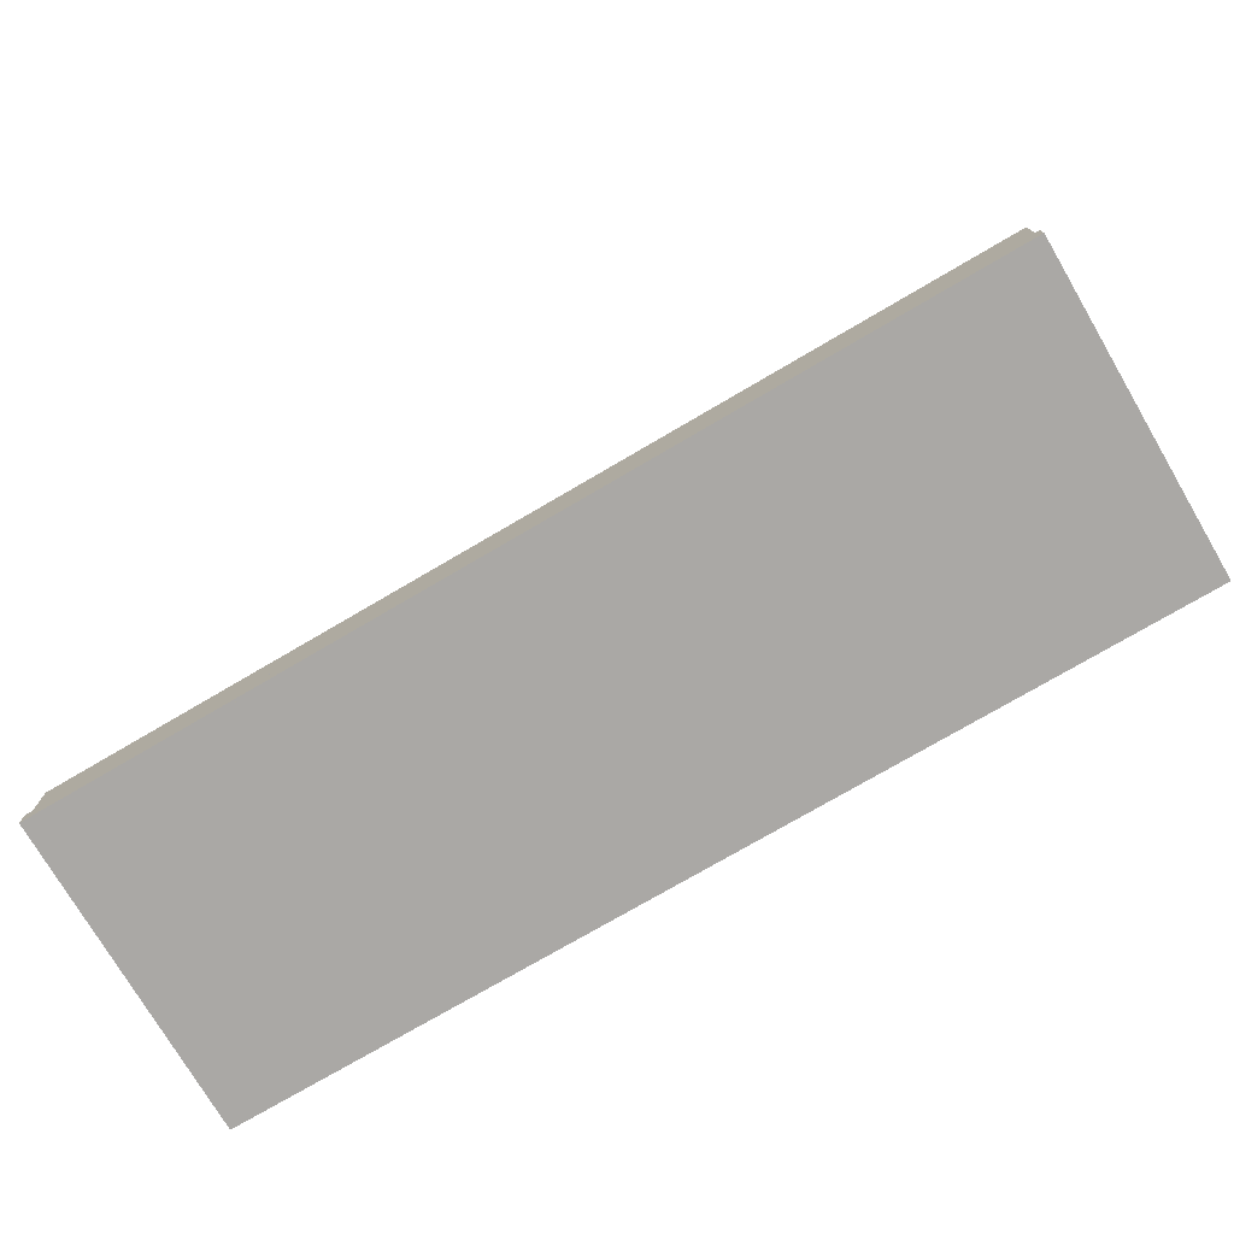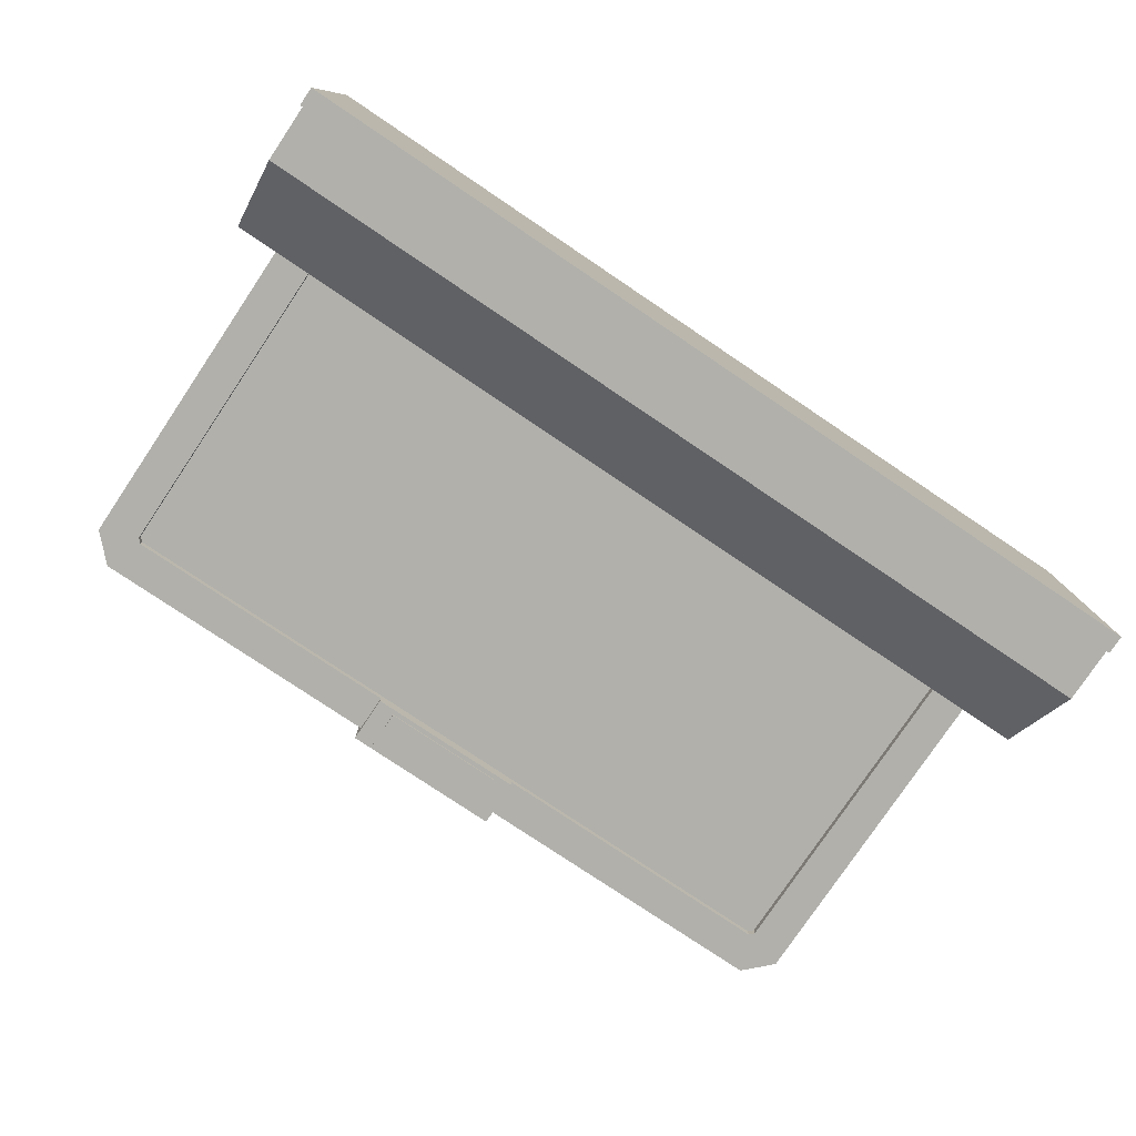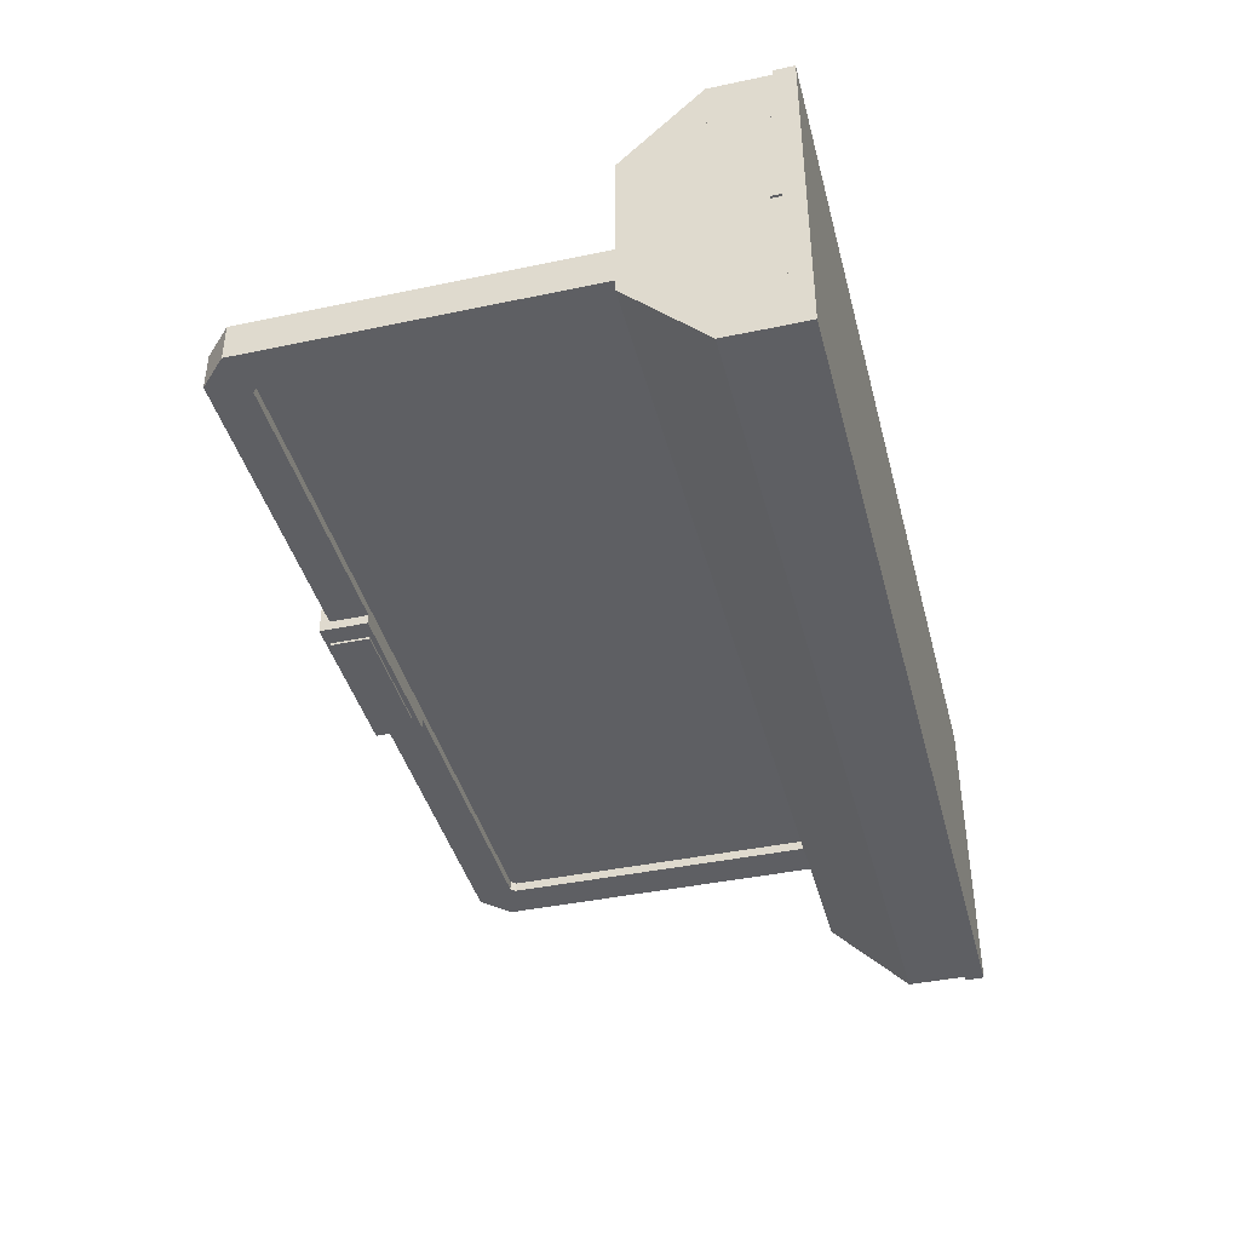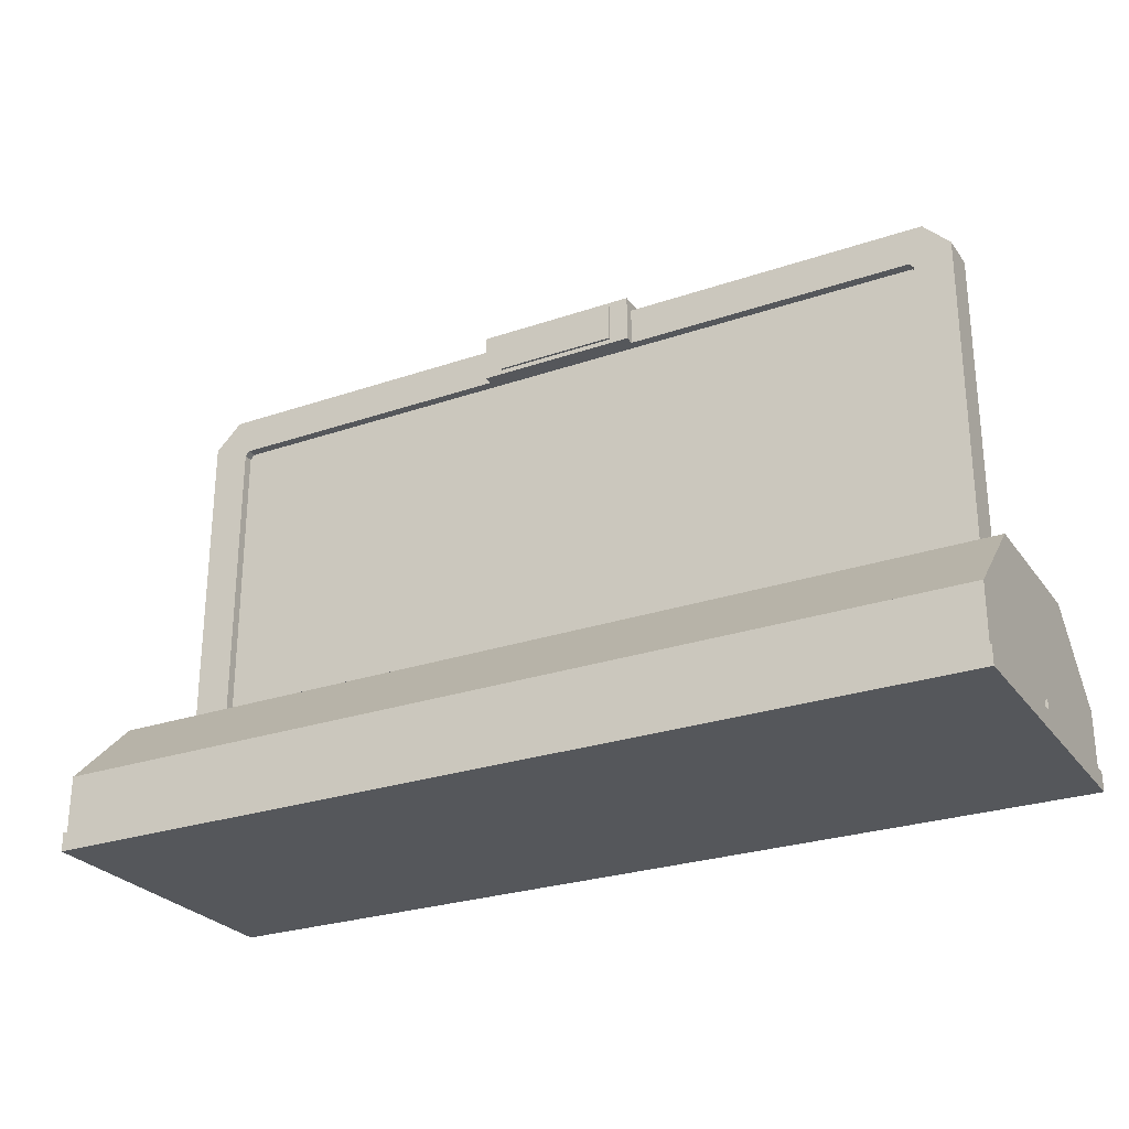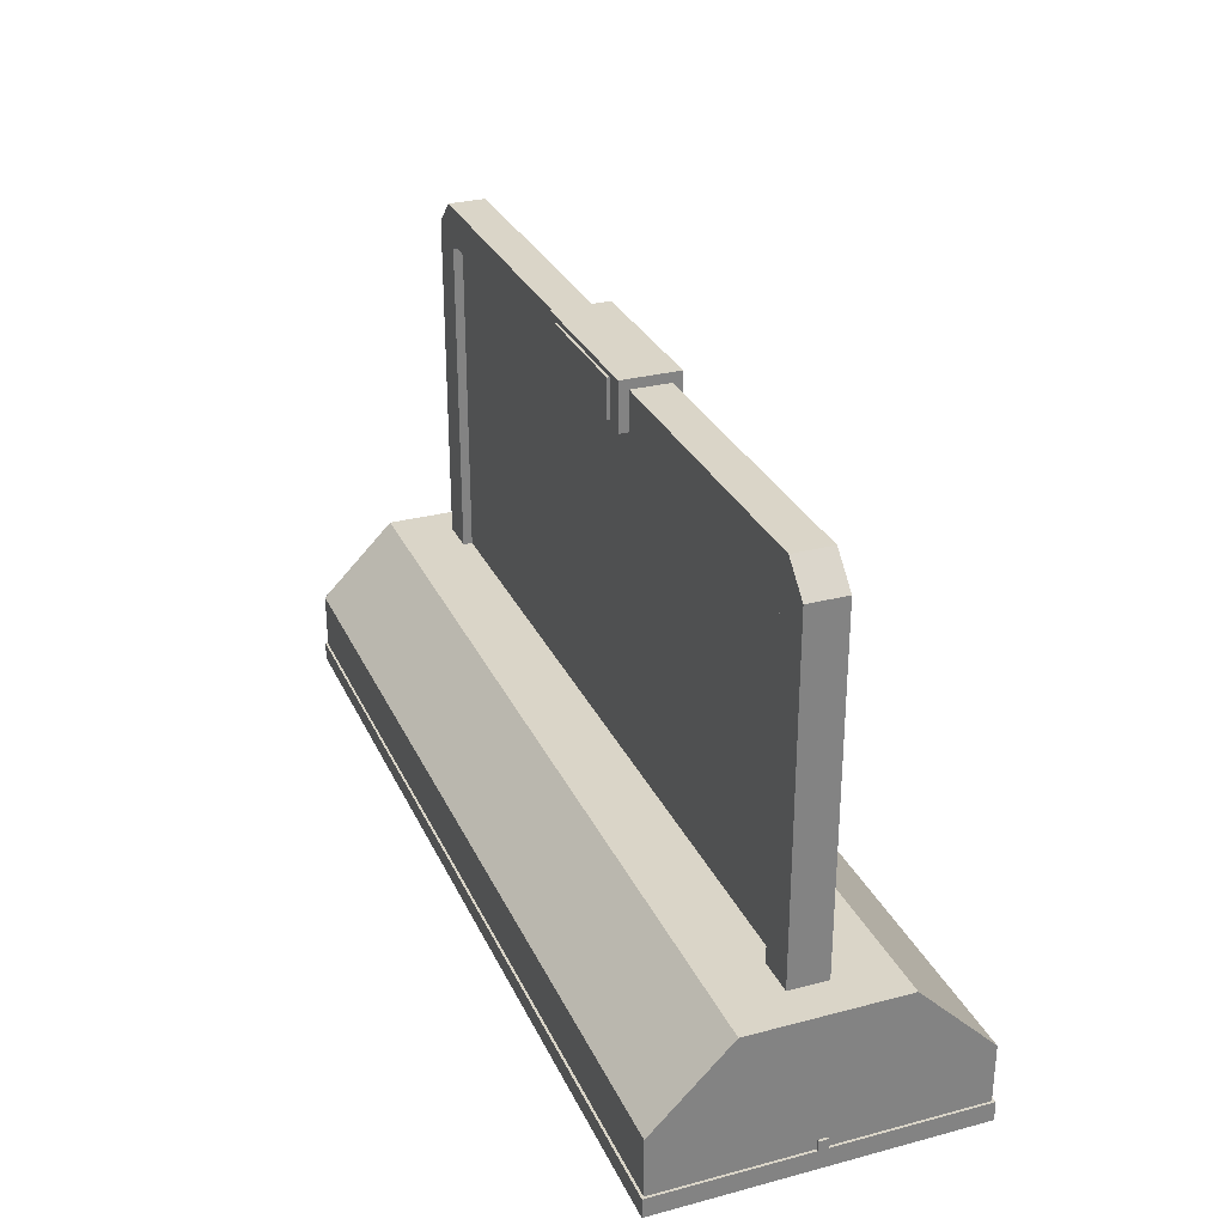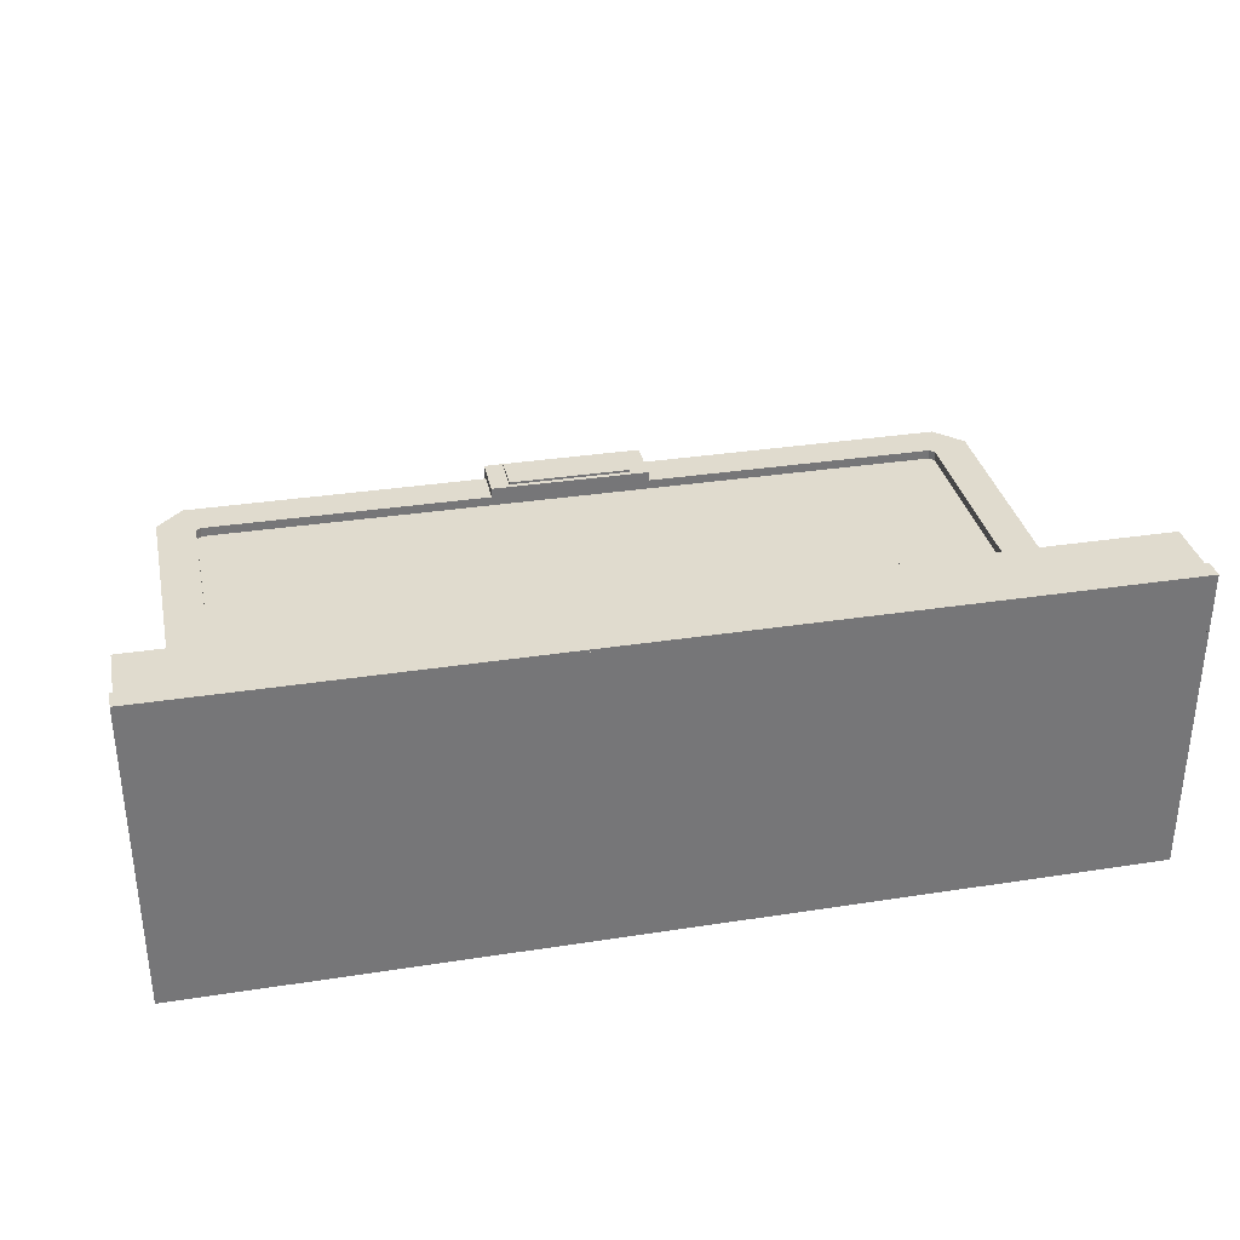
<metadata>
{"format":"obj","ext":"obj","renderer":"f3d","projection":"perspective","resolution":1024,"background":"white","views":[{"elev":-75.2,"azim":30.4,"up":"+Y"},{"elev":-78.4,"azim":-33.9,"up":"+Z"},{"elev":-41.0,"azim":-75.6,"up":"+Z"},{"elev":-26.8,"azim":-152.0,"up":"+Y"},{"elev":29.3,"azim":-111.3,"up":"+Y"},{"elev":33.5,"azim":-12.0,"up":"+Z"}]}
</metadata>
<code>
o &RunningLights_ff9500_FFFFF_111
v -0.06753 0.5696 0.03408
v -0.06753 0.5384 0.03408
v 0.05714 0.5696 0.03408
v 0.05714 0.5384 0.03408
v 0.05714 0.5696 -0.03391
v 0.05714 0.5384 -0.03391
v -0.06753 0.5696 -0.03391
v -0.06753 0.5384 -0.03391
f 6 8 7 5
f 2 4 3 1
o cube
v -0.4987 0.08311 0.1662
v -0.4987 -0 0.1662
v 0.4987 0.08311 0.1662
v 0.4987 0 0.1662
v 0.4987 0.08311 -0.1662
v 0.4987 0 -0.1662
v -0.4987 0.08311 -0.1662
v -0.4987 -0 -0.1662
v -0.4987 0.08311 0.1662
v -0.4987 0.02434 0.1075
v 0.4987 0.08311 0.1662
v 0.4987 0.02434 0.1075
v 0.4987 0.1198 0.1295
v 0.4987 0.06107 0.07072
v -0.4987 0.1198 0.1295
v -0.4987 0.06107 0.07072
v -0.4987 0.1662 0.08311
v -0.4987 0.08311 0.08311
v 0.4987 0.1662 0.08311
v 0.4987 0.08311 0.08311
v 0.4987 0.1662 -0.08311
v 0.4987 0.08311 -0.08311
v -0.4987 0.1662 -0.08311
v -0.4987 0.08311 -0.08311
v -0.4987 0.1148 0.1345
v -0.4987 0.05603 0.07576
v 0.4987 0.1148 0.1345
v 0.4987 0.05603 0.07576
v 0.4987 0.1662 0.08311
v 0.4987 0.1075 0.02434
v -0.4987 0.1662 0.08311
v -0.4987 0.1075 0.02434
v -0.4987 0.1345 -0.1148
v -0.4987 0.07576 -0.05603
v 0.4987 0.1345 -0.1148
v 0.4987 0.07576 -0.05603
v 0.4987 0.08311 -0.1662
v 0.4987 0.02434 -0.1075
v -0.4987 0.08311 -0.1662
v -0.4987 0.02434 -0.1075
v -0.4987 0.1662 -0.08311
v -0.4987 0.1075 -0.02434
v 0.4987 0.1662 -0.08311
v 0.4987 0.1075 -0.02434
v 0.4987 0.1295 -0.1198
v 0.4987 0.07072 -0.06107
v -0.4987 0.1295 -0.1198
v -0.4987 0.07072 -0.06107
v -0.4571 0.5402 0.02078
v -0.4571 0.1662 0.02078
v -0.4155 0.5402 0.02078
v -0.4155 0.1662 0.02078
v -0.4155 0.5402 -0.02078
v -0.4155 0.1662 -0.02078
v -0.4571 0.5402 -0.02078
v -0.4571 0.1662 -0.02078
v 0.4155 0.5402 0.02078
v 0.4155 0.1662 0.02078
v 0.4571 0.5402 0.02078
v 0.4571 0.1662 0.02078
v 0.4571 0.5402 -0.02078
v 0.4571 0.1662 -0.02078
v 0.4155 0.5402 -0.02078
v 0.4155 0.1662 -0.02078
v -0.4277 0.5696 0.02078
v -0.4571 0.5402 0.02078
v -0.3983 0.5402 0.02078
v -0.4277 0.5108 0.02078
v -0.3983 0.5402 -0.02078
v -0.4277 0.5108 -0.02078
v -0.4277 0.5696 -0.02078
v -0.4571 0.5402 -0.02078
v 0.4277 0.5696 0.02078
v 0.3983 0.5402 0.02078
v 0.4571 0.5402 0.02078
v 0.4277 0.5108 0.02078
v 0.4571 0.5402 -0.02078
v 0.4277 0.5108 -0.02078
v 0.4277 0.5696 -0.02078
v 0.3983 0.5402 -0.02078
v 0.05373 0.5696 0.02078
v 0.05373 0.528 0.02078
v 0.4277 0.5696 0.02078
v 0.4277 0.528 0.02078
v 0.4277 0.5696 -0.02078
v 0.4277 0.528 -0.02078
v 0.05373 0.5696 -0.02078
v 0.05373 0.528 -0.02078
v -0.4277 0.5696 0.02078
v -0.4277 0.528 0.02078
v -0.05373 0.5696 0.02078
v -0.05373 0.528 0.02078
v -0.05373 0.5696 -0.02078
v -0.05373 0.528 -0.02078
v -0.4277 0.5696 -0.02078
v -0.4277 0.528 -0.02078
v -0.0935 0.58 0.03117
v -0.0935 0.528 0.03117
v 0.08311 0.58 0.03117
v 0.08311 0.528 0.03117
v 0.08311 0.58 -0.03117
v 0.08311 0.528 -0.03117
v -0.0935 0.58 -0.03117
v -0.0935 0.528 -0.03117
v -0.07272 0.5748 0.03376
v -0.07272 0.5332 0.03376
v 0.06233 0.5748 0.03376
v 0.06233 0.5332 0.03376
v 0.06233 0.5748 0.03117
v 0.06233 0.5332 0.03117
v -0.07272 0.5748 0.03117
v -0.07272 0.5332 0.03117
v -0.07272 0.5748 -0.03117
v -0.07272 0.5332 -0.03117
v 0.06233 0.5748 -0.03117
v 0.06233 0.5332 -0.03117
v 0.06233 0.5748 -0.03376
v 0.06233 0.5332 -0.03376
v -0.07272 0.5748 -0.03376
v -0.07272 0.5332 -0.03376
v -0.5013 0.02078 0.1688
v -0.5013 -0 0.1688
v 0.5013 0.02078 0.1688
v 0.5013 0 0.1688
v 0.5013 0.02078 -0.1688
v 0.5013 0 -0.1688
v -0.5013 0.02078 -0.1688
v -0.5013 -0 -0.1688
v -0.5013 0.03117 0.005194
v -0.5013 0.02078 0.005194
v -0.4961 0.03117 0.005194
v -0.4961 0.02078 0.005194
v -0.4961 0.03117 -0.005194
v -0.4961 0.02078 -0.005194
v -0.5013 0.03117 -0.005194
v -0.5013 0.02078 -0.005194
f 9 10 11
f 10 12 11
f 13 14 15
f 14 16 15
f 13 15 11
f 15 9 11
f 16 14 10
f 14 12 10
f 15 16 9
f 16 10 9
f 11 12 13
f 12 14 13
f 17 18 19
f 18 20 19
f 21 22 23
f 22 24 23
f 21 23 19
f 23 17 19
f 24 22 18
f 22 20 18
f 23 24 17
f 24 18 17
f 19 20 21
f 20 22 21
f 25 26 27
f 26 28 27
f 29 30 31
f 30 32 31
f 29 31 27
f 31 25 27
f 32 30 26
f 30 28 26
f 31 32 25
f 32 26 25
f 27 28 29
f 28 30 29
f 33 34 35
f 34 36 35
f 37 38 39
f 38 40 39
f 37 39 35
f 39 33 35
f 40 38 34
f 38 36 34
f 39 40 33
f 40 34 33
f 35 36 37
f 36 38 37
f 41 42 43
f 42 44 43
f 45 46 47
f 46 48 47
f 45 47 43
f 47 41 43
f 48 46 42
f 46 44 42
f 47 48 41
f 48 42 41
f 43 44 45
f 44 46 45
f 49 50 51
f 50 52 51
f 53 54 55
f 54 56 55
f 53 55 51
f 55 49 51
f 56 54 50
f 54 52 50
f 55 56 49
f 56 50 49
f 51 52 53
f 52 54 53
f 57 58 59
f 58 60 59
f 61 62 63
f 62 64 63
f 61 63 59
f 63 57 59
f 64 62 58
f 62 60 58
f 63 64 57
f 64 58 57
f 59 60 61
f 60 62 61
f 65 66 67
f 66 68 67
f 69 70 71
f 70 72 71
f 69 71 67
f 71 65 67
f 72 70 66
f 70 68 66
f 71 72 65
f 72 66 65
f 67 68 69
f 68 70 69
f 73 74 75
f 74 76 75
f 77 78 79
f 78 80 79
f 77 79 75
f 79 73 75
f 80 78 74
f 78 76 74
f 79 80 73
f 80 74 73
f 75 76 77
f 76 78 77
f 81 82 83
f 82 84 83
f 85 86 87
f 86 88 87
f 85 87 83
f 87 81 83
f 88 86 82
f 86 84 82
f 87 88 81
f 88 82 81
f 83 84 85
f 84 86 85
f 89 90 91
f 90 92 91
f 93 94 95
f 94 96 95
f 93 95 91
f 95 89 91
f 96 94 90
f 94 92 90
f 95 96 89
f 96 90 89
f 91 92 93
f 92 94 93
f 97 98 99
f 98 100 99
f 101 102 103
f 102 104 103
f 101 103 99
f 103 97 99
f 104 102 98
f 102 100 98
f 103 104 97
f 104 98 97
f 99 100 101
f 100 102 101
f 105 106 107
f 106 108 107
f 109 110 111
f 110 112 111
f 109 111 107
f 111 105 107
f 112 110 106
f 110 108 106
f 111 112 105
f 112 106 105
f 107 108 109
f 108 110 109
f 113 114 115
f 114 116 115
f 117 118 119
f 118 120 119
f 117 119 115
f 119 113 115
f 120 118 114
f 118 116 114
f 119 120 113
f 120 114 113
f 115 116 117
f 116 118 117
f 121 122 123
f 122 124 123
f 125 126 127
f 126 128 127
f 125 127 123
f 127 121 123
f 128 126 122
f 126 124 122
f 127 128 121
f 128 122 121
f 123 124 125
f 124 126 125
f 129 130 131
f 130 132 131
f 133 134 135
f 134 136 135
f 133 135 131
f 135 129 131
f 136 134 130
f 134 132 130
f 135 136 129
f 136 130 129
f 131 132 133
f 132 134 133
f 137 138 139
f 138 140 139
f 141 142 143
f 142 144 143
f 141 143 139
f 143 137 139
f 144 142 138
f 142 140 138
f 143 144 137
f 144 138 137
f 139 140 141
f 140 142 141
o &RunningLights_FFFFFF_FFFFF_000
v -0.4155 0.5384 0.01039
v -0.4155 0.1644 0.01039
v 0.4155 0.5384 0.01039
v 0.4155 0.1644 0.01039
v 0.4155 0.5384 -0.01039
v 0.4155 0.1644 -0.01039
v -0.4155 0.5384 -0.01039
v -0.4155 0.1644 -0.01039
f 145 146 147
f 146 148 147
f 149 150 151
f 150 152 151
f 149 151 147
f 151 145 147
f 152 150 146
f 150 148 146
f 151 152 145
f 152 146 145
f 147 148 149
f 148 150 149

</code>
